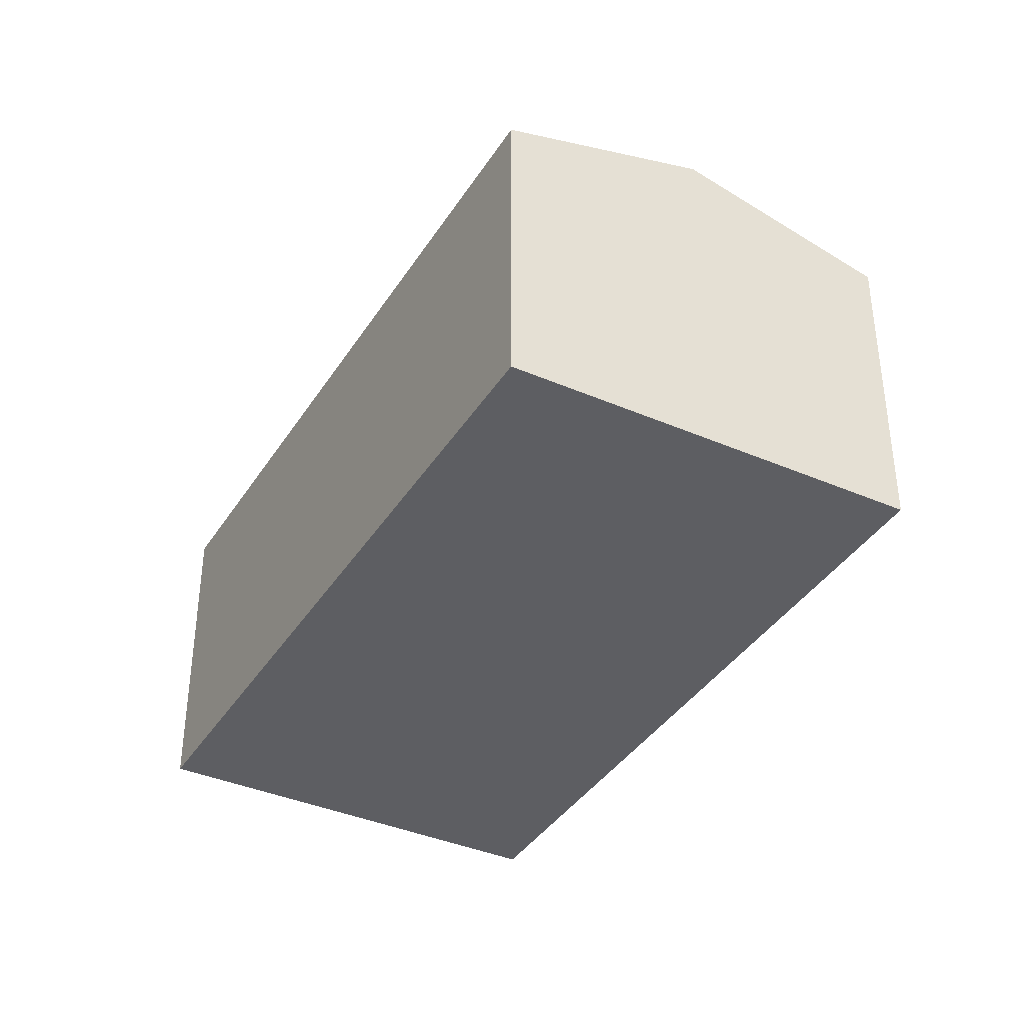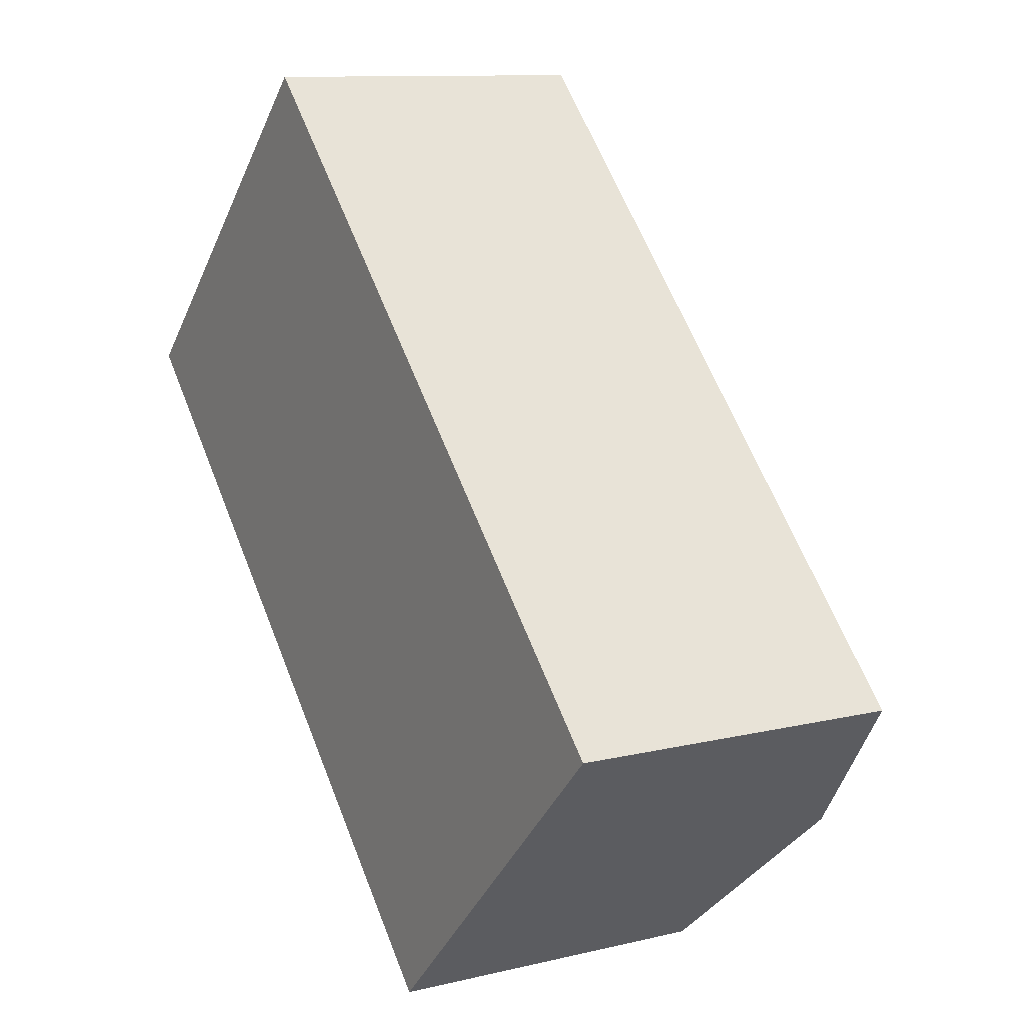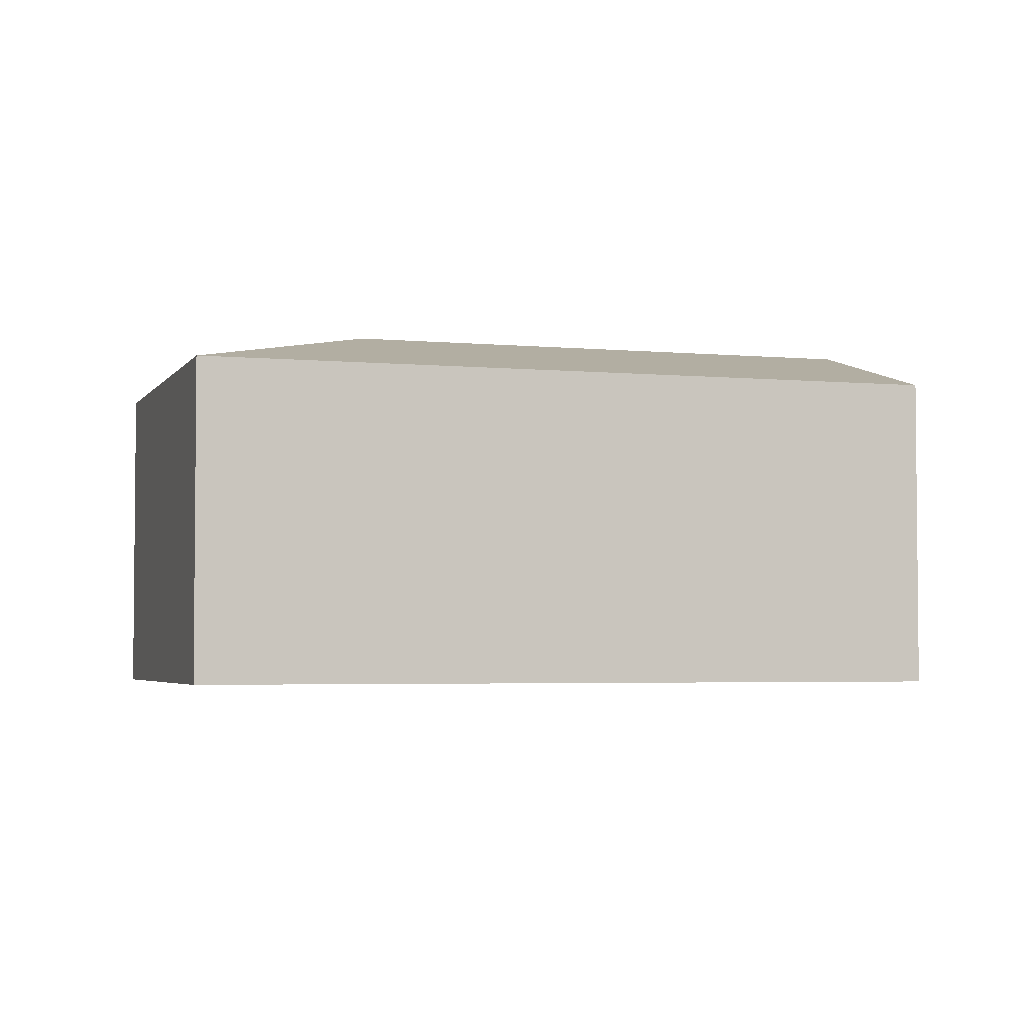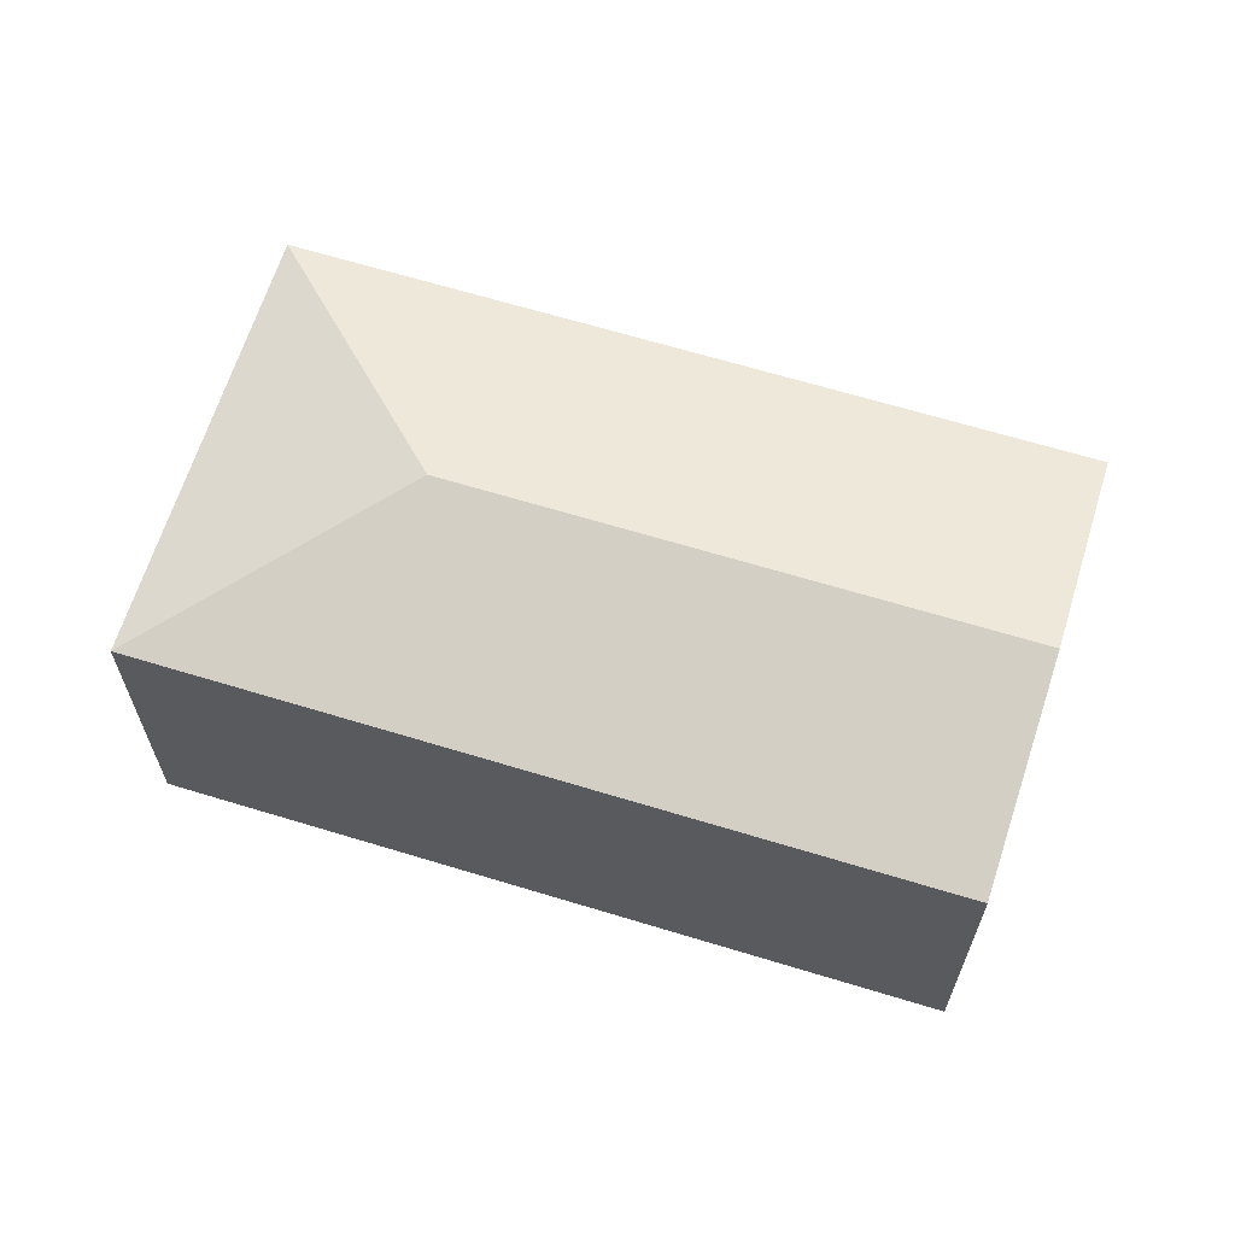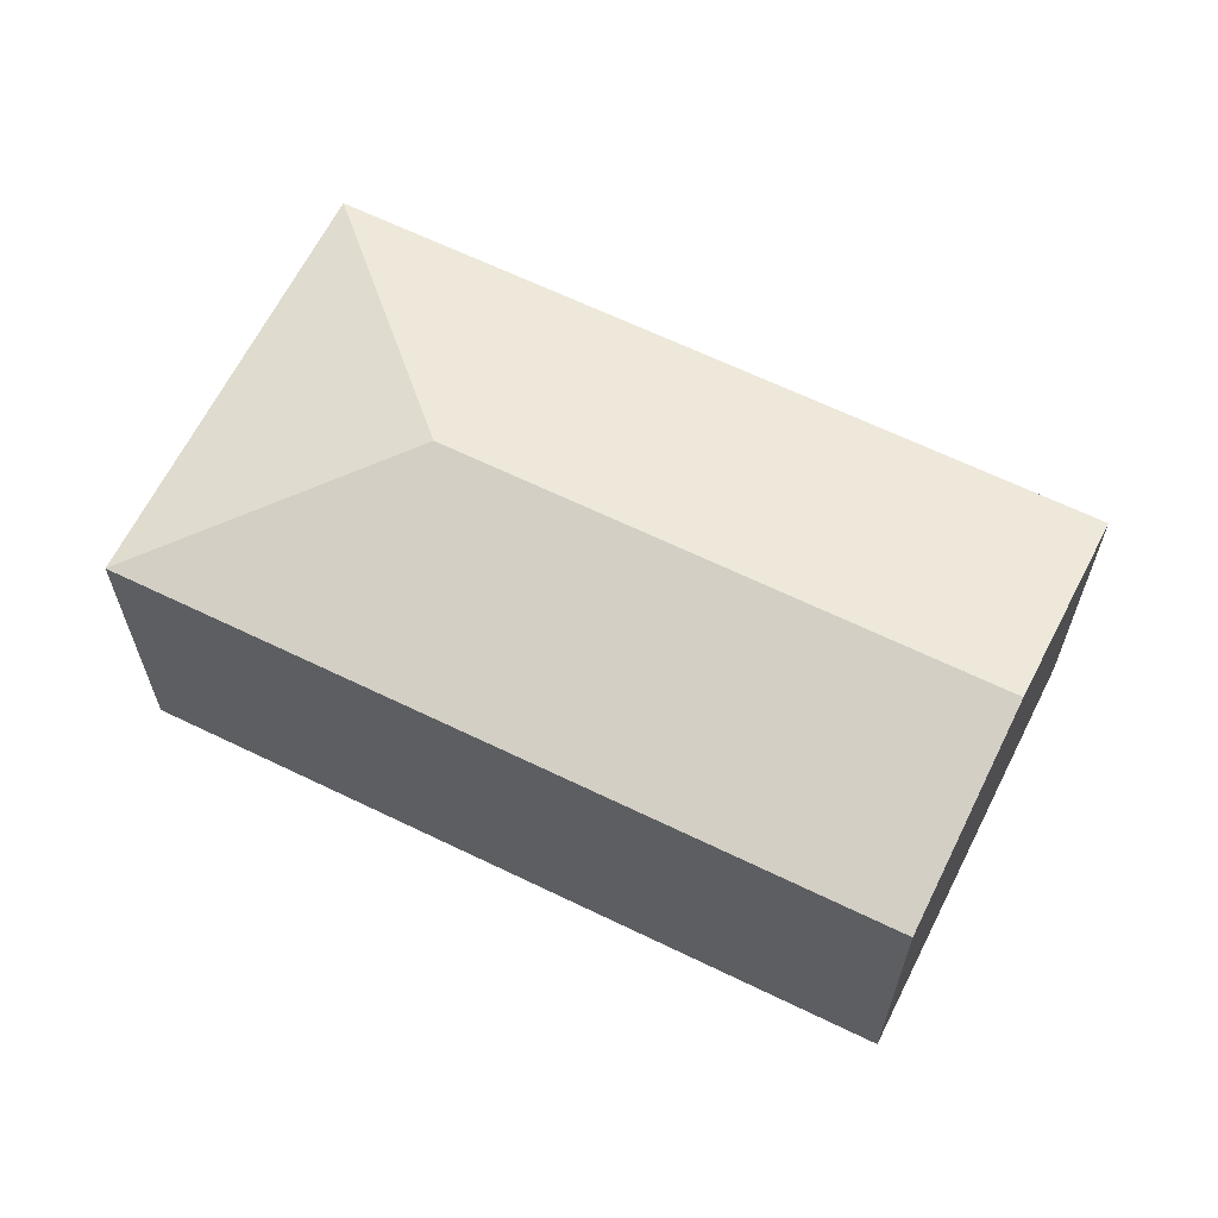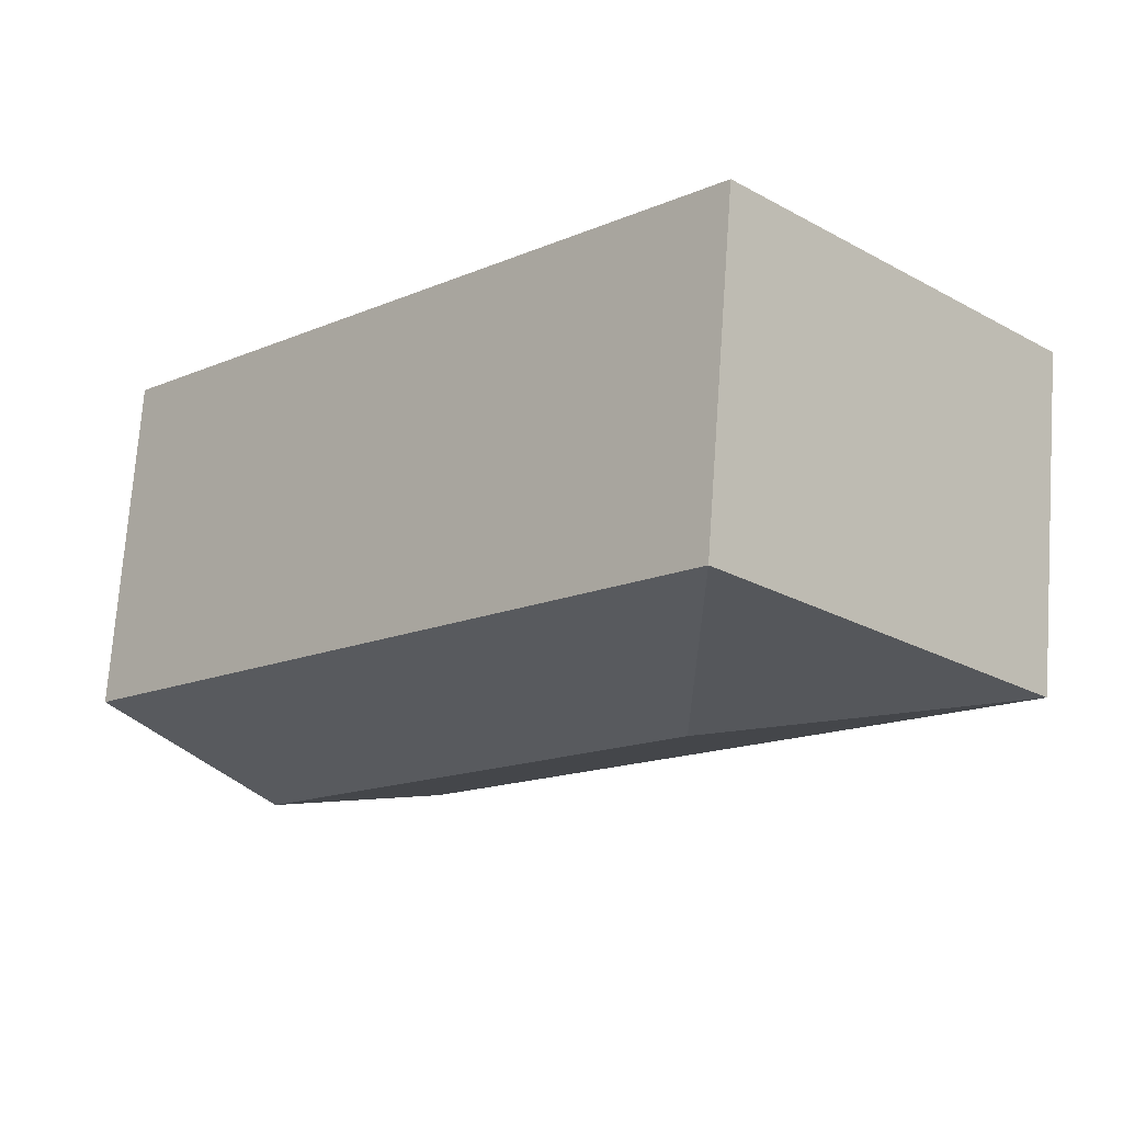
<metadata>
{"format":"obj","ext":"obj","renderer":"f3d","projection":"perspective","resolution":1024,"background":"white","views":[{"elev":-38.7,"azim":106.4,"up":"+Y"},{"elev":10.8,"azim":59.0,"up":"+Z"},{"elev":-3.6,"azim":27.6,"up":"+Y"},{"elev":65.4,"azim":62.6,"up":"+Y"},{"elev":64.6,"azim":71.6,"up":"+Y"},{"elev":72.4,"azim":-175.9,"up":"+Z"}]}
</metadata>
<code>
v  3.404 2.17 0.747
v  2.077 2.548 -0.009
v  2.086 2.17 2.09
v  5.803 2.17 -1.697
v  4.761 2.548 -2.742
v  0 2.17 1.329e-16
v  3.718 2.17 -3.787
v  3.718 2.319e-16 -3.787
v  0 0 0
v  2.086 -1.28e-16 2.09
v  4.761 1.679e-16 -2.742
v  5.803 1.039e-16 -1.697
v  3.404 -4.574e-17 0.747
g defaultobject
f 1 2 3
f 2 1 4
f 2 4 5
f 2 6 3
f 6 5 7
f 5 6 2
f 8 6 7
f 6 8 9
f 9 3 6
f 3 9 10
f 5 8 7
f 8 5 4
f 8 4 11
f 11 4 12
f 10 1 3
f 1 10 4
f 4 10 13
f 4 13 12
f 11 9 8
f 9 11 10
f 10 11 13
f 13 11 12

</code>
